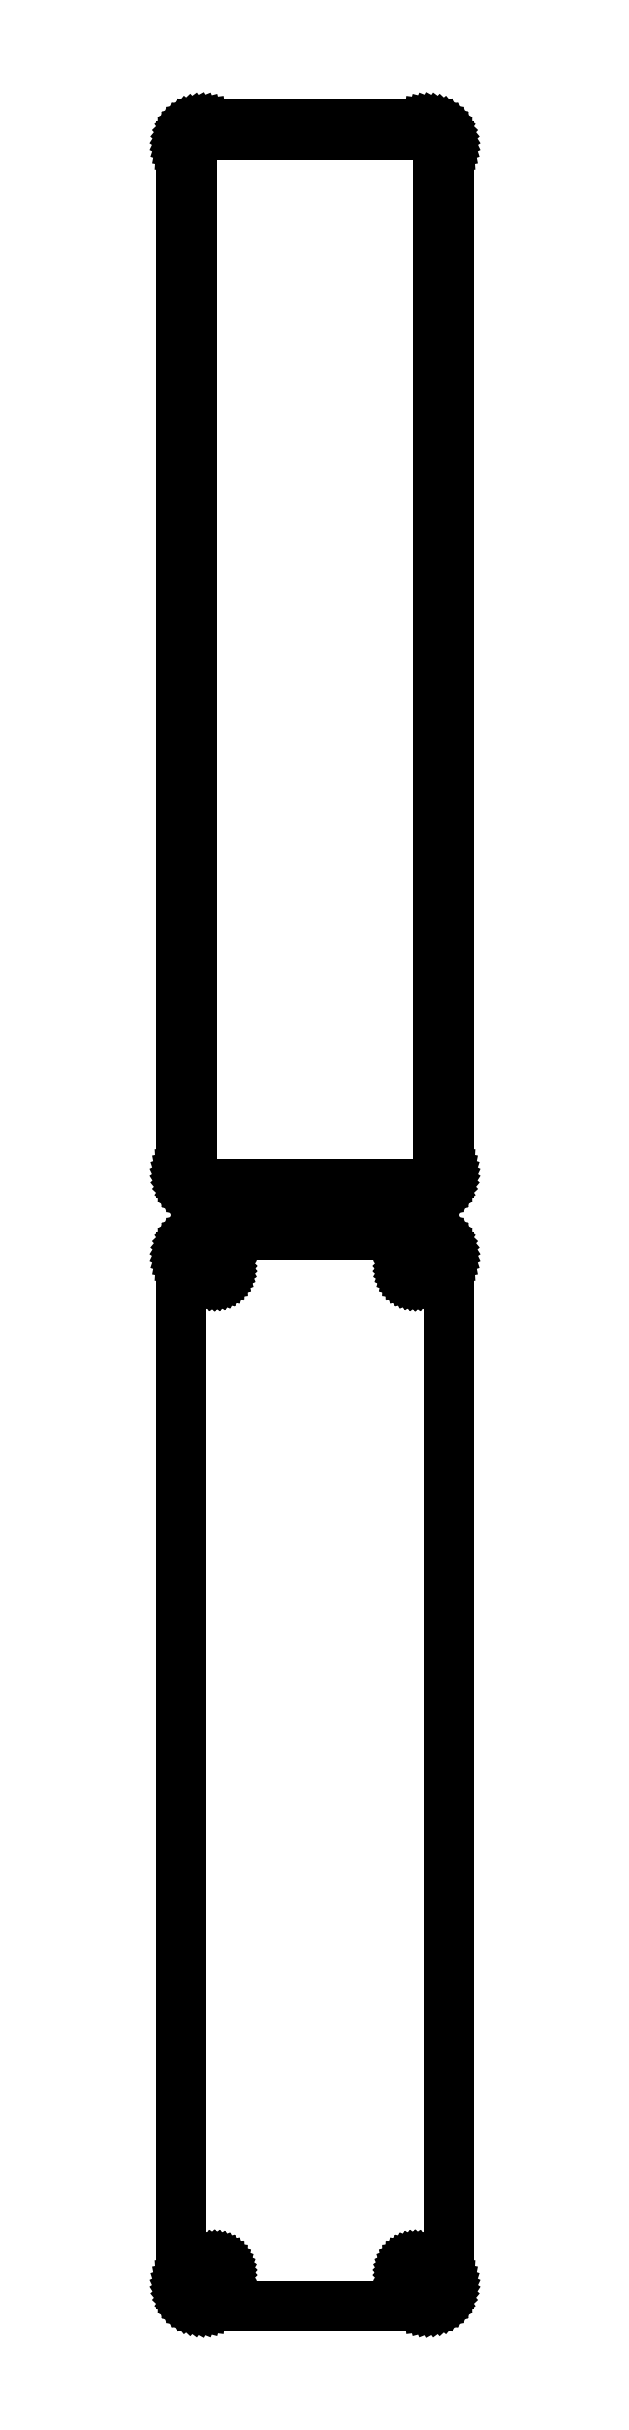
<metadata>
{"format":"dxf","ext":"dxf","renderer":"ezdxf+matplotlib","layout":"modelspace","background":"white","min_lineweight":24,"dpi":150}
</metadata>
<code>
0
SECTION
2
ENTITIES
0
LINE
8
0
10
25.94
20
627.1
11
26.55
21
627.2
0
LINE
8
0
10
26.55
20
627.2
11
27.13
21
627.5
0
LINE
8
0
10
27.13
20
627.5
11
27.68
21
627.8
0
LINE
8
0
10
27.68
20
627.8
11
28.19
21
628.1
0
LINE
8
0
10
28.19
20
628.1
11
28.64
21
628.6
0
LINE
8
0
10
28.64
20
628.6
11
29.05
21
629.1
0
LINE
8
0
10
29.05
20
629.1
11
29.38
21
629.6
0
LINE
8
0
10
29.38
20
629.6
11
29.65
21
630.2
0
LINE
8
0
10
29.65
20
630.2
11
29.84
21
630.8
0
LINE
8
0
10
29.84
20
630.8
11
29.96
21
631.4
0
LINE
8
0
10
29.96
20
631.4
11
30
21
632
0
LINE
8
0
10
30
20
632
11
30
21
862
0
LINE
8
0
10
30
20
862
11
29.96
21
862.6
0
LINE
8
0
10
29.96
20
862.6
11
29.84
21
863.2
0
LINE
8
0
10
29.84
20
863.2
11
29.65
21
863.8
0
LINE
8
0
10
29.65
20
863.8
11
29.38
21
864.4
0
LINE
8
0
10
29.38
20
864.4
11
29.05
21
864.9
0
LINE
8
0
10
29.05
20
864.9
11
28.64
21
865.4
0
LINE
8
0
10
28.64
20
865.4
11
28.19
21
865.9
0
LINE
8
0
10
28.19
20
865.9
11
27.68
21
866.2
0
LINE
8
0
10
27.68
20
866.2
11
27.13
21
866.5
0
LINE
8
0
10
27.13
20
866.5
11
26.55
21
866.8
0
LINE
8
0
10
26.55
20
866.8
11
25.94
21
866.9
0
LINE
8
0
10
25.94
20
866.9
11
25.31
21
867
0
LINE
8
0
10
25.31
20
867
11
-25.31
21
867
0
LINE
8
0
10
-25.31
20
867
11
-25.94
21
866.9
0
LINE
8
0
10
-25.94
20
866.9
11
-26.55
21
866.8
0
LINE
8
0
10
-26.55
20
866.8
11
-27.13
21
866.5
0
LINE
8
0
10
-27.13
20
866.5
11
-27.68
21
866.2
0
LINE
8
0
10
-27.68
20
866.2
11
-28.19
21
865.9
0
LINE
8
0
10
-28.19
20
865.9
11
-28.64
21
865.4
0
LINE
8
0
10
-28.64
20
865.4
11
-29.05
21
864.9
0
LINE
8
0
10
-29.05
20
864.9
11
-29.38
21
864.4
0
LINE
8
0
10
-29.38
20
864.4
11
-29.65
21
863.8
0
LINE
8
0
10
-29.65
20
863.8
11
-29.84
21
863.2
0
LINE
8
0
10
-29.84
20
863.2
11
-29.96
21
862.6
0
LINE
8
0
10
-29.96
20
862.6
11
-30
21
862
0
LINE
8
0
10
-30
20
862
11
-30
21
632
0
LINE
8
0
10
-30
20
632
11
-29.96
21
631.4
0
LINE
8
0
10
-29.96
20
631.4
11
-29.84
21
630.8
0
LINE
8
0
10
-29.84
20
630.8
11
-29.65
21
630.2
0
LINE
8
0
10
-29.65
20
630.2
11
-29.38
21
629.6
0
LINE
8
0
10
-29.38
20
629.6
11
-29.05
21
629.1
0
LINE
8
0
10
-29.05
20
629.1
11
-28.64
21
628.6
0
LINE
8
0
10
-28.64
20
628.6
11
-28.19
21
628.1
0
LINE
8
0
10
-28.19
20
628.1
11
-27.68
21
627.8
0
LINE
8
0
10
-27.68
20
627.8
11
-27.13
21
627.5
0
LINE
8
0
10
-27.13
20
627.5
11
-26.55
21
627.2
0
LINE
8
0
10
-26.55
20
627.2
11
-25.94
21
627.1
0
LINE
8
0
10
-25.94
20
627.1
11
-25.31
21
627
0
LINE
8
0
10
-25.31
20
627
11
25.31
21
627
0
LINE
8
0
10
25.31
20
627
11
25.94
21
627.1
0
LINE
8
0
10
-24.7
20
629.4
11
-25.08
21
629.4
0
LINE
8
0
10
-25.08
20
629.4
11
-25.46
21
629.5
0
LINE
8
0
10
-25.46
20
629.5
11
-25.83
21
629.7
0
LINE
8
0
10
-25.83
20
629.7
11
-26.17
21
629.9
0
LINE
8
0
10
-26.17
20
629.9
11
-26.48
21
630.1
0
LINE
8
0
10
-26.48
20
630.1
11
-26.77
21
630.4
0
LINE
8
0
10
-26.77
20
630.4
11
-27.02
21
630.7
0
LINE
8
0
10
-27.02
20
630.7
11
-27.23
21
631
0
LINE
8
0
10
-27.23
20
631
11
-27.39
21
631.4
0
LINE
8
0
10
-27.39
20
631.4
11
-27.52
21
631.7
0
LINE
8
0
10
-27.52
20
631.7
11
-27.59
21
632.1
0
LINE
8
0
10
-27.59
20
632.1
11
-27.61
21
632.5
0
LINE
8
0
10
-27.61
20
632.5
11
-27.61
21
861.5
0
LINE
8
0
10
-27.61
20
861.5
11
-27.59
21
861.9
0
LINE
8
0
10
-27.59
20
861.9
11
-27.52
21
862.3
0
LINE
8
0
10
-27.52
20
862.3
11
-27.39
21
862.6
0
LINE
8
0
10
-27.39
20
862.6
11
-27.23
21
863
0
LINE
8
0
10
-27.23
20
863
11
-27.02
21
863.3
0
LINE
8
0
10
-27.02
20
863.3
11
-26.77
21
863.6
0
LINE
8
0
10
-26.77
20
863.6
11
-26.48
21
863.9
0
LINE
8
0
10
-26.48
20
863.9
11
-26.17
21
864.1
0
LINE
8
0
10
-26.17
20
864.1
11
-25.83
21
864.3
0
LINE
8
0
10
-25.83
20
864.3
11
-25.46
21
864.5
0
LINE
8
0
10
-25.46
20
864.5
11
-25.08
21
864.6
0
LINE
8
0
10
-25.08
20
864.6
11
-24.7
21
864.6
0
LINE
8
0
10
-24.7
20
864.6
11
24.7
21
864.6
0
LINE
8
0
10
24.7
20
864.6
11
25.08
21
864.6
0
LINE
8
0
10
25.08
20
864.6
11
25.46
21
864.5
0
LINE
8
0
10
25.46
20
864.5
11
25.83
21
864.3
0
LINE
8
0
10
25.83
20
864.3
11
26.17
21
864.1
0
LINE
8
0
10
26.17
20
864.1
11
26.48
21
863.9
0
LINE
8
0
10
26.48
20
863.9
11
26.77
21
863.6
0
LINE
8
0
10
26.77
20
863.6
11
27.02
21
863.3
0
LINE
8
0
10
27.02
20
863.3
11
27.23
21
863
0
LINE
8
0
10
27.23
20
863
11
27.39
21
862.6
0
LINE
8
0
10
27.39
20
862.6
11
27.52
21
862.3
0
LINE
8
0
10
27.52
20
862.3
11
27.59
21
861.9
0
LINE
8
0
10
27.59
20
861.9
11
27.61
21
861.5
0
LINE
8
0
10
27.61
20
861.5
11
27.61
21
632.5
0
LINE
8
0
10
27.61
20
632.5
11
27.59
21
632.1
0
LINE
8
0
10
27.59
20
632.1
11
27.52
21
631.7
0
LINE
8
0
10
27.52
20
631.7
11
27.39
21
631.4
0
LINE
8
0
10
27.39
20
631.4
11
27.23
21
631
0
LINE
8
0
10
27.23
20
631
11
27.02
21
630.7
0
LINE
8
0
10
27.02
20
630.7
11
26.77
21
630.4
0
LINE
8
0
10
26.77
20
630.4
11
26.48
21
630.1
0
LINE
8
0
10
26.48
20
630.1
11
26.17
21
629.9
0
LINE
8
0
10
26.17
20
629.9
11
25.83
21
629.7
0
LINE
8
0
10
25.83
20
629.7
11
25.46
21
629.5
0
LINE
8
0
10
25.46
20
629.5
11
25.08
21
629.4
0
LINE
8
0
10
25.08
20
629.4
11
24.7
21
629.4
0
LINE
8
0
10
24.7
20
629.4
11
-24.7
21
629.4
0
LINE
8
0
10
25.94
20
378.1
11
26.55
21
378.2
0
LINE
8
0
10
26.55
20
378.2
11
27.13
21
378.5
0
LINE
8
0
10
27.13
20
378.5
11
27.68
21
378.8
0
LINE
8
0
10
27.68
20
378.8
11
28.19
21
379.1
0
LINE
8
0
10
28.19
20
379.1
11
28.64
21
379.6
0
LINE
8
0
10
28.64
20
379.6
11
29.05
21
380.1
0
LINE
8
0
10
29.05
20
380.1
11
29.38
21
380.6
0
LINE
8
0
10
29.38
20
380.6
11
29.65
21
381.2
0
LINE
8
0
10
29.65
20
381.2
11
29.84
21
381.8
0
LINE
8
0
10
29.84
20
381.8
11
29.96
21
382.4
0
LINE
8
0
10
29.96
20
382.4
11
30
21
383
0
LINE
8
0
10
30
20
383
11
30
21
613
0
LINE
8
0
10
30
20
613
11
29.96
21
613.6
0
LINE
8
0
10
29.96
20
613.6
11
29.84
21
614.2
0
LINE
8
0
10
29.84
20
614.2
11
29.65
21
614.8
0
LINE
8
0
10
29.65
20
614.8
11
29.38
21
615.4
0
LINE
8
0
10
29.38
20
615.4
11
29.05
21
615.9
0
LINE
8
0
10
29.05
20
615.9
11
28.64
21
616.4
0
LINE
8
0
10
28.64
20
616.4
11
28.19
21
616.9
0
LINE
8
0
10
28.19
20
616.9
11
27.68
21
617.2
0
LINE
8
0
10
27.68
20
617.2
11
27.13
21
617.5
0
LINE
8
0
10
27.13
20
617.5
11
26.55
21
617.8
0
LINE
8
0
10
26.55
20
617.8
11
25.94
21
617.9
0
LINE
8
0
10
25.94
20
617.9
11
25.31
21
618
0
LINE
8
0
10
25.31
20
618
11
-25.31
21
618
0
LINE
8
0
10
-25.31
20
618
11
-25.94
21
617.9
0
LINE
8
0
10
-25.94
20
617.9
11
-26.55
21
617.8
0
LINE
8
0
10
-26.55
20
617.8
11
-27.13
21
617.5
0
LINE
8
0
10
-27.13
20
617.5
11
-27.68
21
617.2
0
LINE
8
0
10
-27.68
20
617.2
11
-28.19
21
616.9
0
LINE
8
0
10
-28.19
20
616.9
11
-28.64
21
616.4
0
LINE
8
0
10
-28.64
20
616.4
11
-29.05
21
615.9
0
LINE
8
0
10
-29.05
20
615.9
11
-29.38
21
615.4
0
LINE
8
0
10
-29.38
20
615.4
11
-29.65
21
614.8
0
LINE
8
0
10
-29.65
20
614.8
11
-29.84
21
614.2
0
LINE
8
0
10
-29.84
20
614.2
11
-29.96
21
613.6
0
LINE
8
0
10
-29.96
20
613.6
11
-30
21
613
0
LINE
8
0
10
-30
20
613
11
-30
21
383
0
LINE
8
0
10
-30
20
383
11
-29.96
21
382.4
0
LINE
8
0
10
-29.96
20
382.4
11
-29.84
21
381.8
0
LINE
8
0
10
-29.84
20
381.8
11
-29.65
21
381.2
0
LINE
8
0
10
-29.65
20
381.2
11
-29.38
21
380.6
0
LINE
8
0
10
-29.38
20
380.6
11
-29.05
21
380.1
0
LINE
8
0
10
-29.05
20
380.1
11
-28.64
21
379.6
0
LINE
8
0
10
-28.64
20
379.6
11
-28.19
21
379.1
0
LINE
8
0
10
-28.19
20
379.1
11
-27.68
21
378.8
0
LINE
8
0
10
-27.68
20
378.8
11
-27.13
21
378.5
0
LINE
8
0
10
-27.13
20
378.5
11
-26.55
21
378.2
0
LINE
8
0
10
-26.55
20
378.2
11
-25.94
21
378.1
0
LINE
8
0
10
-25.94
20
378.1
11
-25.31
21
378
0
LINE
8
0
10
-25.31
20
378
11
25.31
21
378
0
LINE
8
0
10
25.31
20
378
11
25.94
21
378.1
0
LINE
8
0
10
22.37
20
608.4
11
22.1
21
608.4
0
LINE
8
0
10
22.1
20
608.4
11
21.84
21
608.5
0
LINE
8
0
10
21.84
20
608.5
11
21.59
21
608.6
0
LINE
8
0
10
21.59
20
608.6
11
21.36
21
608.7
0
LINE
8
0
10
21.36
20
608.7
11
21.14
21
608.9
0
LINE
8
0
10
21.14
20
608.9
11
20.94
21
609
0
LINE
8
0
10
20.94
20
609
11
20.77
21
609.2
0
LINE
8
0
10
20.77
20
609.2
11
20.63
21
609.5
0
LINE
8
0
10
20.63
20
609.5
11
20.51
21
609.7
0
LINE
8
0
10
20.51
20
609.7
11
20.43
21
610
0
LINE
8
0
10
20.43
20
610
11
20.38
21
610.2
0
LINE
8
0
10
20.38
20
610.2
11
20.36
21
610.5
0
LINE
8
0
10
20.36
20
610.5
11
20.38
21
610.8
0
LINE
8
0
10
20.38
20
610.8
11
20.43
21
611
0
LINE
8
0
10
20.43
20
611
11
20.51
21
611.3
0
LINE
8
0
10
20.51
20
611.3
11
20.63
21
611.5
0
LINE
8
0
10
20.63
20
611.5
11
20.77
21
611.8
0
LINE
8
0
10
20.77
20
611.8
11
20.94
21
612
0
LINE
8
0
10
20.94
20
612
11
21.14
21
612.1
0
LINE
8
0
10
21.14
20
612.1
11
21.36
21
612.3
0
LINE
8
0
10
21.36
20
612.3
11
21.59
21
612.4
0
LINE
8
0
10
21.59
20
612.4
11
21.84
21
612.5
0
LINE
8
0
10
21.84
20
612.5
11
22.1
21
612.6
0
LINE
8
0
10
22.1
20
612.6
11
22.37
21
612.6
0
LINE
8
0
10
22.37
20
612.6
11
22.63
21
612.6
0
LINE
8
0
10
22.63
20
612.6
11
22.9
21
612.6
0
LINE
8
0
10
22.9
20
612.6
11
23.16
21
612.5
0
LINE
8
0
10
23.16
20
612.5
11
23.41
21
612.4
0
LINE
8
0
10
23.41
20
612.4
11
23.64
21
612.3
0
LINE
8
0
10
23.64
20
612.3
11
23.86
21
612.1
0
LINE
8
0
10
23.86
20
612.1
11
24.06
21
612
0
LINE
8
0
10
24.06
20
612
11
24.23
21
611.8
0
LINE
8
0
10
24.23
20
611.8
11
24.37
21
611.5
0
LINE
8
0
10
24.37
20
611.5
11
24.49
21
611.3
0
LINE
8
0
10
24.49
20
611.3
11
24.57
21
611
0
LINE
8
0
10
24.57
20
611
11
24.62
21
610.8
0
LINE
8
0
10
24.62
20
610.8
11
24.64
21
610.5
0
LINE
8
0
10
24.64
20
610.5
11
24.62
21
610.2
0
LINE
8
0
10
24.62
20
610.2
11
24.57
21
610
0
LINE
8
0
10
24.57
20
610
11
24.49
21
609.7
0
LINE
8
0
10
24.49
20
609.7
11
24.37
21
609.5
0
LINE
8
0
10
24.37
20
609.5
11
24.23
21
609.2
0
LINE
8
0
10
24.23
20
609.2
11
24.06
21
609
0
LINE
8
0
10
24.06
20
609
11
23.86
21
608.9
0
LINE
8
0
10
23.86
20
608.9
11
23.64
21
608.7
0
LINE
8
0
10
23.64
20
608.7
11
23.41
21
608.6
0
LINE
8
0
10
23.41
20
608.6
11
23.16
21
608.5
0
LINE
8
0
10
23.16
20
608.5
11
22.9
21
608.4
0
LINE
8
0
10
22.9
20
608.4
11
22.63
21
608.4
0
LINE
8
0
10
22.63
20
608.4
11
22.37
21
608.4
0
LINE
8
0
10
-22.63
20
608.4
11
-22.9
21
608.4
0
LINE
8
0
10
-22.9
20
608.4
11
-23.16
21
608.5
0
LINE
8
0
10
-23.16
20
608.5
11
-23.41
21
608.6
0
LINE
8
0
10
-23.41
20
608.6
11
-23.64
21
608.7
0
LINE
8
0
10
-23.64
20
608.7
11
-23.86
21
608.9
0
LINE
8
0
10
-23.86
20
608.9
11
-24.06
21
609
0
LINE
8
0
10
-24.06
20
609
11
-24.23
21
609.2
0
LINE
8
0
10
-24.23
20
609.2
11
-24.37
21
609.5
0
LINE
8
0
10
-24.37
20
609.5
11
-24.49
21
609.7
0
LINE
8
0
10
-24.49
20
609.7
11
-24.57
21
610
0
LINE
8
0
10
-24.57
20
610
11
-24.62
21
610.2
0
LINE
8
0
10
-24.62
20
610.2
11
-24.64
21
610.5
0
LINE
8
0
10
-24.64
20
610.5
11
-24.62
21
610.8
0
LINE
8
0
10
-24.62
20
610.8
11
-24.57
21
611
0
LINE
8
0
10
-24.57
20
611
11
-24.49
21
611.3
0
LINE
8
0
10
-24.49
20
611.3
11
-24.37
21
611.5
0
LINE
8
0
10
-24.37
20
611.5
11
-24.23
21
611.8
0
LINE
8
0
10
-24.23
20
611.8
11
-24.06
21
612
0
LINE
8
0
10
-24.06
20
612
11
-23.86
21
612.1
0
LINE
8
0
10
-23.86
20
612.1
11
-23.64
21
612.3
0
LINE
8
0
10
-23.64
20
612.3
11
-23.41
21
612.4
0
LINE
8
0
10
-23.41
20
612.4
11
-23.16
21
612.5
0
LINE
8
0
10
-23.16
20
612.5
11
-22.9
21
612.6
0
LINE
8
0
10
-22.9
20
612.6
11
-22.63
21
612.6
0
LINE
8
0
10
-22.63
20
612.6
11
-22.37
21
612.6
0
LINE
8
0
10
-22.37
20
612.6
11
-22.1
21
612.6
0
LINE
8
0
10
-22.1
20
612.6
11
-21.84
21
612.5
0
LINE
8
0
10
-21.84
20
612.5
11
-21.59
21
612.4
0
LINE
8
0
10
-21.59
20
612.4
11
-21.36
21
612.3
0
LINE
8
0
10
-21.36
20
612.3
11
-21.14
21
612.1
0
LINE
8
0
10
-21.14
20
612.1
11
-20.94
21
612
0
LINE
8
0
10
-20.94
20
612
11
-20.77
21
611.8
0
LINE
8
0
10
-20.77
20
611.8
11
-20.63
21
611.5
0
LINE
8
0
10
-20.63
20
611.5
11
-20.51
21
611.3
0
LINE
8
0
10
-20.51
20
611.3
11
-20.43
21
611
0
LINE
8
0
10
-20.43
20
611
11
-20.38
21
610.8
0
LINE
8
0
10
-20.38
20
610.8
11
-20.36
21
610.5
0
LINE
8
0
10
-20.36
20
610.5
11
-20.38
21
610.2
0
LINE
8
0
10
-20.38
20
610.2
11
-20.43
21
610
0
LINE
8
0
10
-20.43
20
610
11
-20.51
21
609.7
0
LINE
8
0
10
-20.51
20
609.7
11
-20.63
21
609.5
0
LINE
8
0
10
-20.63
20
609.5
11
-20.77
21
609.2
0
LINE
8
0
10
-20.77
20
609.2
11
-20.94
21
609
0
LINE
8
0
10
-20.94
20
609
11
-21.14
21
608.9
0
LINE
8
0
10
-21.14
20
608.9
11
-21.36
21
608.7
0
LINE
8
0
10
-21.36
20
608.7
11
-21.59
21
608.6
0
LINE
8
0
10
-21.59
20
608.6
11
-21.84
21
608.5
0
LINE
8
0
10
-21.84
20
608.5
11
-22.1
21
608.4
0
LINE
8
0
10
-22.1
20
608.4
11
-22.37
21
608.4
0
LINE
8
0
10
-22.37
20
608.4
11
-22.63
21
608.4
0
LINE
8
0
10
22.37
20
383.4
11
22.1
21
383.4
0
LINE
8
0
10
22.1
20
383.4
11
21.84
21
383.5
0
LINE
8
0
10
21.84
20
383.5
11
21.59
21
383.6
0
LINE
8
0
10
21.59
20
383.6
11
21.36
21
383.7
0
LINE
8
0
10
21.36
20
383.7
11
21.14
21
383.9
0
LINE
8
0
10
21.14
20
383.9
11
20.94
21
384
0
LINE
8
0
10
20.94
20
384
11
20.77
21
384.2
0
LINE
8
0
10
20.77
20
384.2
11
20.63
21
384.5
0
LINE
8
0
10
20.63
20
384.5
11
20.51
21
384.7
0
LINE
8
0
10
20.51
20
384.7
11
20.43
21
385
0
LINE
8
0
10
20.43
20
385
11
20.38
21
385.2
0
LINE
8
0
10
20.38
20
385.2
11
20.36
21
385.5
0
LINE
8
0
10
20.36
20
385.5
11
20.38
21
385.8
0
LINE
8
0
10
20.38
20
385.8
11
20.43
21
386
0
LINE
8
0
10
20.43
20
386
11
20.51
21
386.3
0
LINE
8
0
10
20.51
20
386.3
11
20.63
21
386.5
0
LINE
8
0
10
20.63
20
386.5
11
20.77
21
386.8
0
LINE
8
0
10
20.77
20
386.8
11
20.94
21
387
0
LINE
8
0
10
20.94
20
387
11
21.14
21
387.1
0
LINE
8
0
10
21.14
20
387.1
11
21.36
21
387.3
0
LINE
8
0
10
21.36
20
387.3
11
21.59
21
387.4
0
LINE
8
0
10
21.59
20
387.4
11
21.84
21
387.5
0
LINE
8
0
10
21.84
20
387.5
11
22.1
21
387.6
0
LINE
8
0
10
22.1
20
387.6
11
22.37
21
387.6
0
LINE
8
0
10
22.37
20
387.6
11
22.63
21
387.6
0
LINE
8
0
10
22.63
20
387.6
11
22.9
21
387.6
0
LINE
8
0
10
22.9
20
387.6
11
23.16
21
387.5
0
LINE
8
0
10
23.16
20
387.5
11
23.41
21
387.4
0
LINE
8
0
10
23.41
20
387.4
11
23.64
21
387.3
0
LINE
8
0
10
23.64
20
387.3
11
23.86
21
387.1
0
LINE
8
0
10
23.86
20
387.1
11
24.06
21
387
0
LINE
8
0
10
24.06
20
387
11
24.23
21
386.8
0
LINE
8
0
10
24.23
20
386.8
11
24.37
21
386.5
0
LINE
8
0
10
24.37
20
386.5
11
24.49
21
386.3
0
LINE
8
0
10
24.49
20
386.3
11
24.57
21
386
0
LINE
8
0
10
24.57
20
386
11
24.62
21
385.8
0
LINE
8
0
10
24.62
20
385.8
11
24.64
21
385.5
0
LINE
8
0
10
24.64
20
385.5
11
24.62
21
385.2
0
LINE
8
0
10
24.62
20
385.2
11
24.57
21
385
0
LINE
8
0
10
24.57
20
385
11
24.49
21
384.7
0
LINE
8
0
10
24.49
20
384.7
11
24.37
21
384.5
0
LINE
8
0
10
24.37
20
384.5
11
24.23
21
384.2
0
LINE
8
0
10
24.23
20
384.2
11
24.06
21
384
0
LINE
8
0
10
24.06
20
384
11
23.86
21
383.9
0
LINE
8
0
10
23.86
20
383.9
11
23.64
21
383.7
0
LINE
8
0
10
23.64
20
383.7
11
23.41
21
383.6
0
LINE
8
0
10
23.41
20
383.6
11
23.16
21
383.5
0
LINE
8
0
10
23.16
20
383.5
11
22.9
21
383.4
0
LINE
8
0
10
22.9
20
383.4
11
22.63
21
383.4
0
LINE
8
0
10
22.63
20
383.4
11
22.37
21
383.4
0
LINE
8
0
10
-22.63
20
383.4
11
-22.9
21
383.4
0
LINE
8
0
10
-22.9
20
383.4
11
-23.16
21
383.5
0
LINE
8
0
10
-23.16
20
383.5
11
-23.41
21
383.6
0
LINE
8
0
10
-23.41
20
383.6
11
-23.64
21
383.7
0
LINE
8
0
10
-23.64
20
383.7
11
-23.86
21
383.9
0
LINE
8
0
10
-23.86
20
383.9
11
-24.06
21
384
0
LINE
8
0
10
-24.06
20
384
11
-24.23
21
384.2
0
LINE
8
0
10
-24.23
20
384.2
11
-24.37
21
384.5
0
LINE
8
0
10
-24.37
20
384.5
11
-24.49
21
384.7
0
LINE
8
0
10
-24.49
20
384.7
11
-24.57
21
385
0
LINE
8
0
10
-24.57
20
385
11
-24.62
21
385.2
0
LINE
8
0
10
-24.62
20
385.2
11
-24.64
21
385.5
0
LINE
8
0
10
-24.64
20
385.5
11
-24.62
21
385.8
0
LINE
8
0
10
-24.62
20
385.8
11
-24.57
21
386
0
LINE
8
0
10
-24.57
20
386
11
-24.49
21
386.3
0
LINE
8
0
10
-24.49
20
386.3
11
-24.37
21
386.5
0
LINE
8
0
10
-24.37
20
386.5
11
-24.23
21
386.8
0
LINE
8
0
10
-24.23
20
386.8
11
-24.06
21
387
0
LINE
8
0
10
-24.06
20
387
11
-23.86
21
387.1
0
LINE
8
0
10
-23.86
20
387.1
11
-23.64
21
387.3
0
LINE
8
0
10
-23.64
20
387.3
11
-23.41
21
387.4
0
LINE
8
0
10
-23.41
20
387.4
11
-23.16
21
387.5
0
LINE
8
0
10
-23.16
20
387.5
11
-22.9
21
387.6
0
LINE
8
0
10
-22.9
20
387.6
11
-22.63
21
387.6
0
LINE
8
0
10
-22.63
20
387.6
11
-22.37
21
387.6
0
LINE
8
0
10
-22.37
20
387.6
11
-22.1
21
387.6
0
LINE
8
0
10
-22.1
20
387.6
11
-21.84
21
387.5
0
LINE
8
0
10
-21.84
20
387.5
11
-21.59
21
387.4
0
LINE
8
0
10
-21.59
20
387.4
11
-21.36
21
387.3
0
LINE
8
0
10
-21.36
20
387.3
11
-21.14
21
387.1
0
LINE
8
0
10
-21.14
20
387.1
11
-20.94
21
387
0
LINE
8
0
10
-20.94
20
387
11
-20.77
21
386.8
0
LINE
8
0
10
-20.77
20
386.8
11
-20.63
21
386.5
0
LINE
8
0
10
-20.63
20
386.5
11
-20.51
21
386.3
0
LINE
8
0
10
-20.51
20
386.3
11
-20.43
21
386
0
LINE
8
0
10
-20.43
20
386
11
-20.38
21
385.8
0
LINE
8
0
10
-20.38
20
385.8
11
-20.36
21
385.5
0
LINE
8
0
10
-20.36
20
385.5
11
-20.38
21
385.2
0
LINE
8
0
10
-20.38
20
385.2
11
-20.43
21
385
0
LINE
8
0
10
-20.43
20
385
11
-20.51
21
384.7
0
LINE
8
0
10
-20.51
20
384.7
11
-20.63
21
384.5
0
LINE
8
0
10
-20.63
20
384.5
11
-20.77
21
384.2
0
LINE
8
0
10
-20.77
20
384.2
11
-20.94
21
384
0
LINE
8
0
10
-20.94
20
384
11
-21.14
21
383.9
0
LINE
8
0
10
-21.14
20
383.9
11
-21.36
21
383.7
0
LINE
8
0
10
-21.36
20
383.7
11
-21.59
21
383.6
0
LINE
8
0
10
-21.59
20
383.6
11
-21.84
21
383.5
0
LINE
8
0
10
-21.84
20
383.5
11
-22.1
21
383.4
0
LINE
8
0
10
-22.1
20
383.4
11
-22.37
21
383.4
0
LINE
8
0
10
-22.37
20
383.4
11
-22.63
21
383.4
0
ENDSEC
0
EOF

</code>
